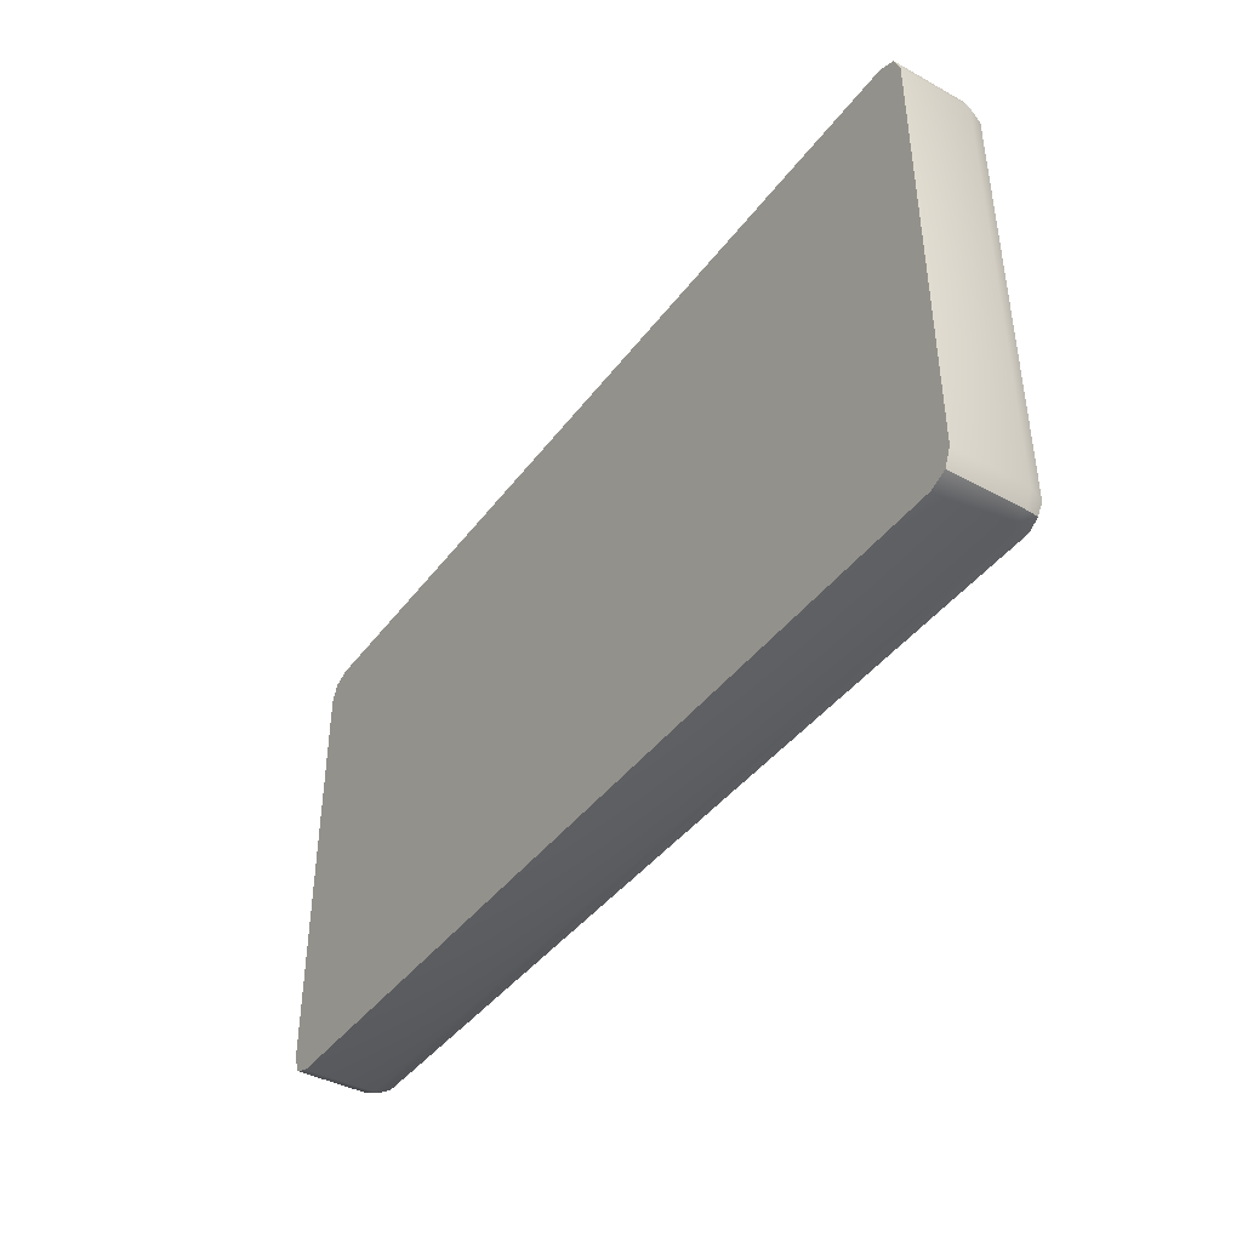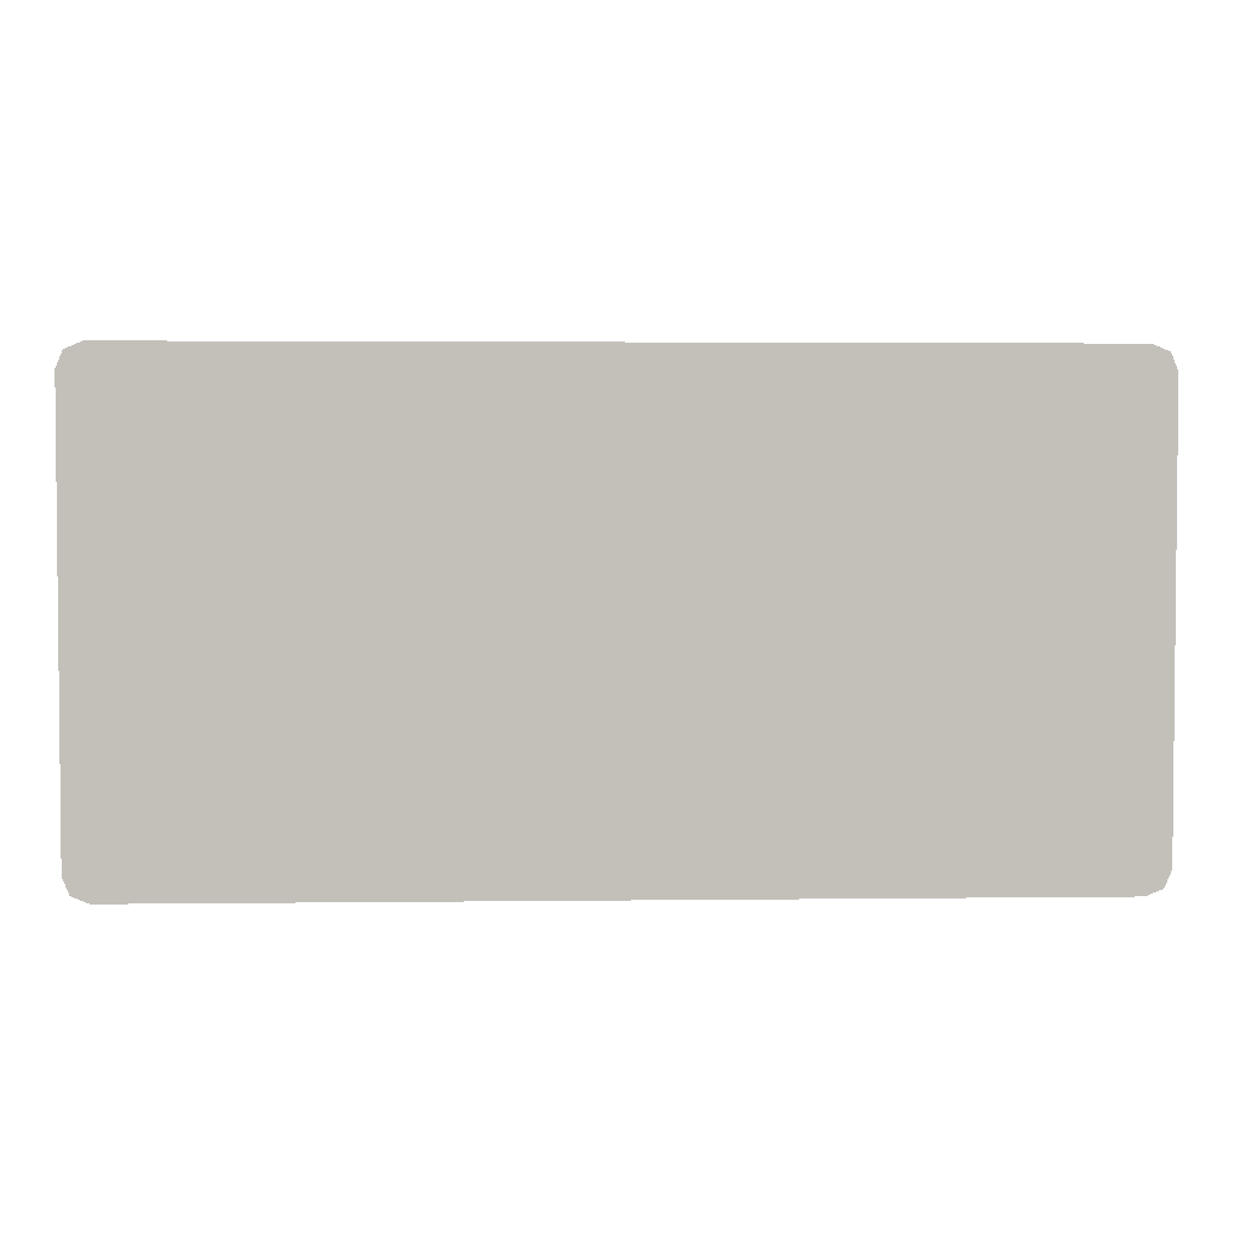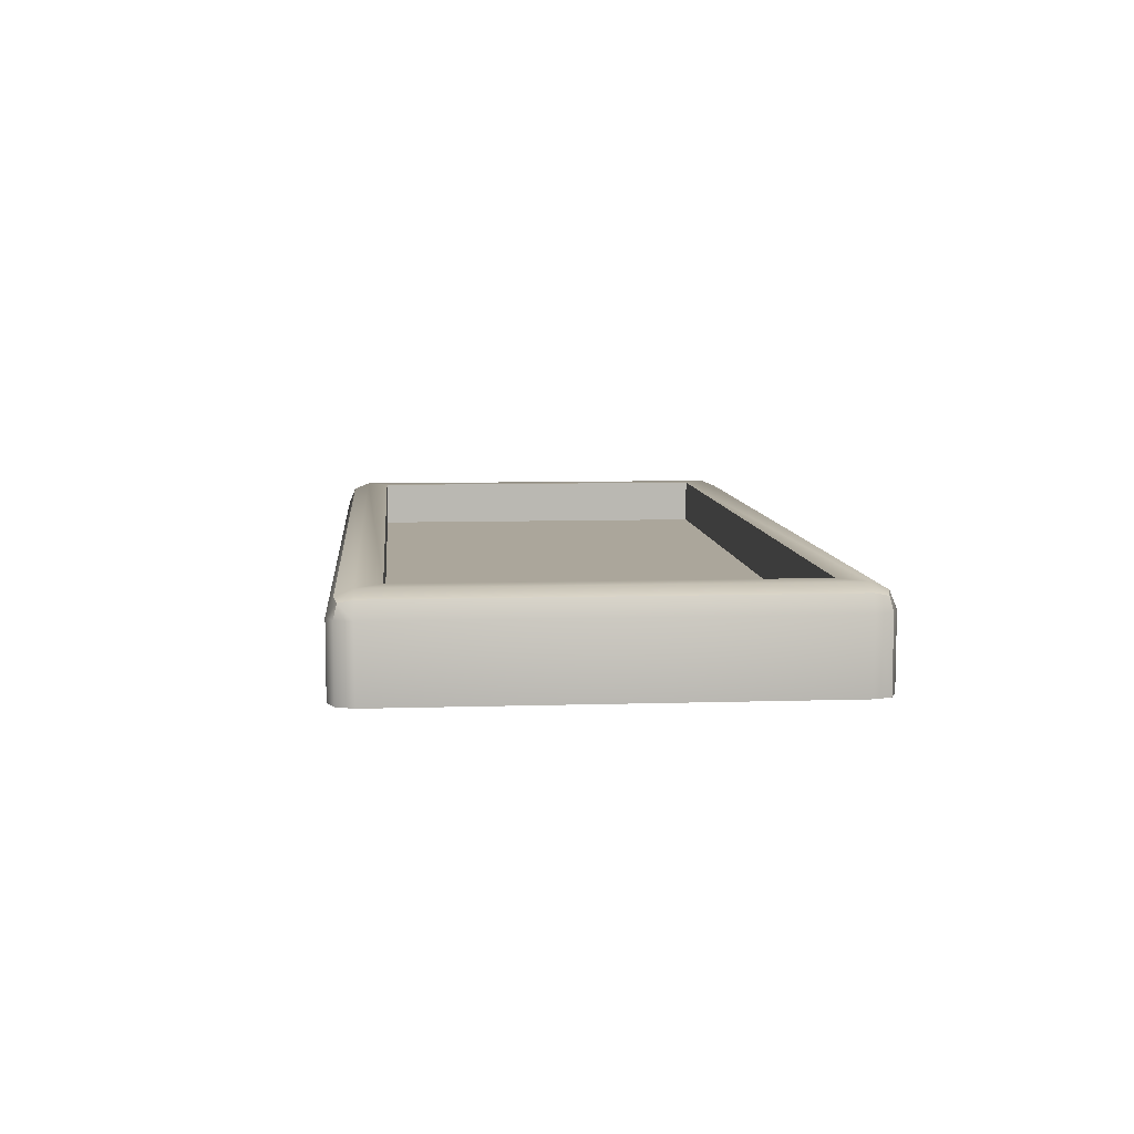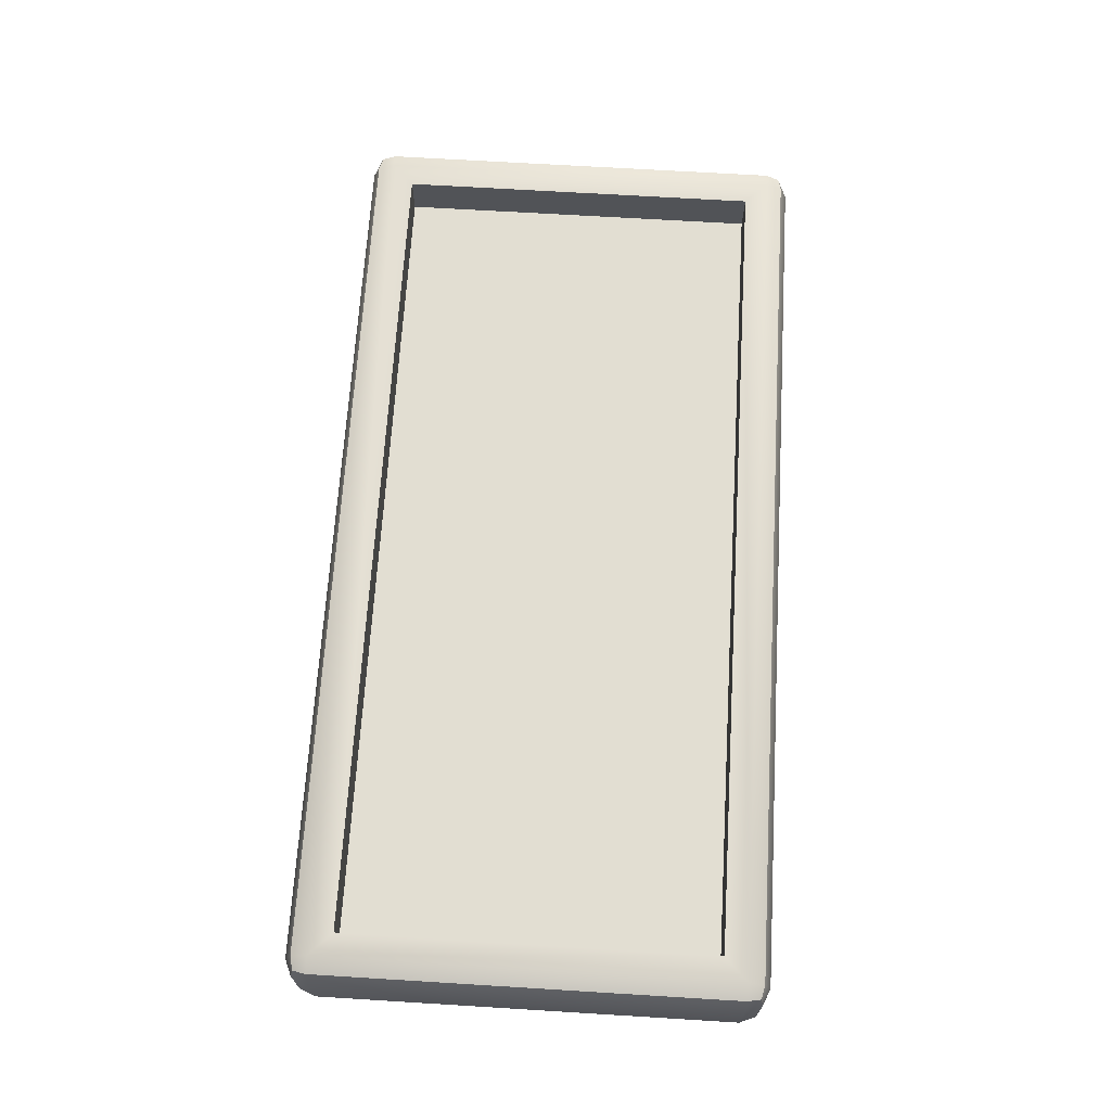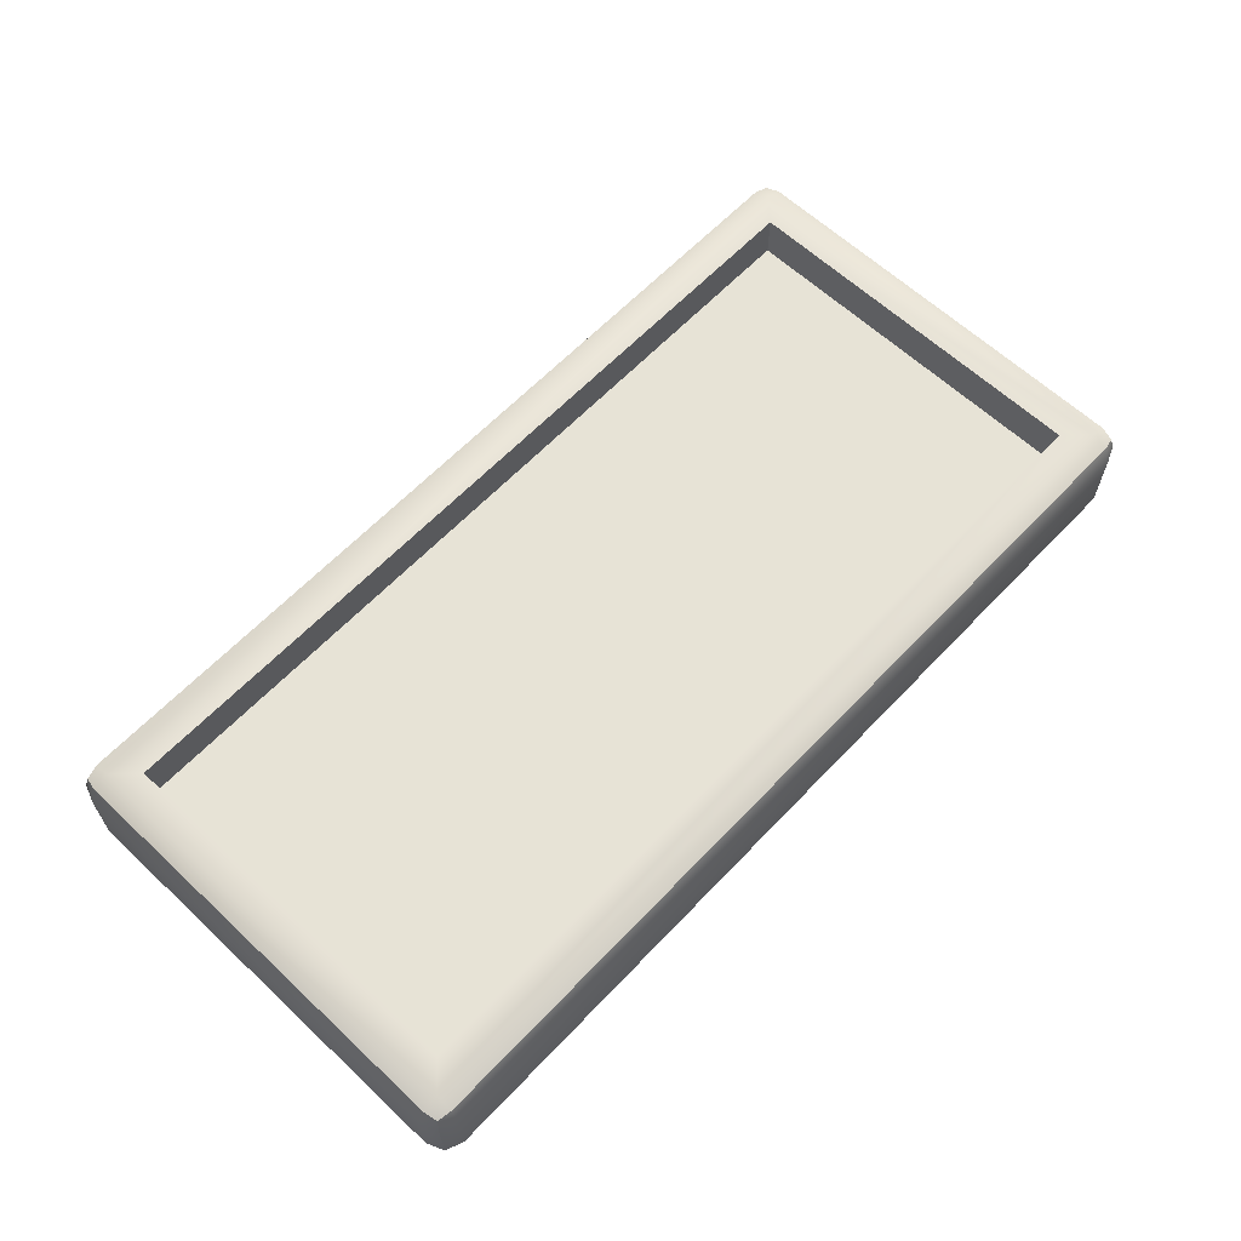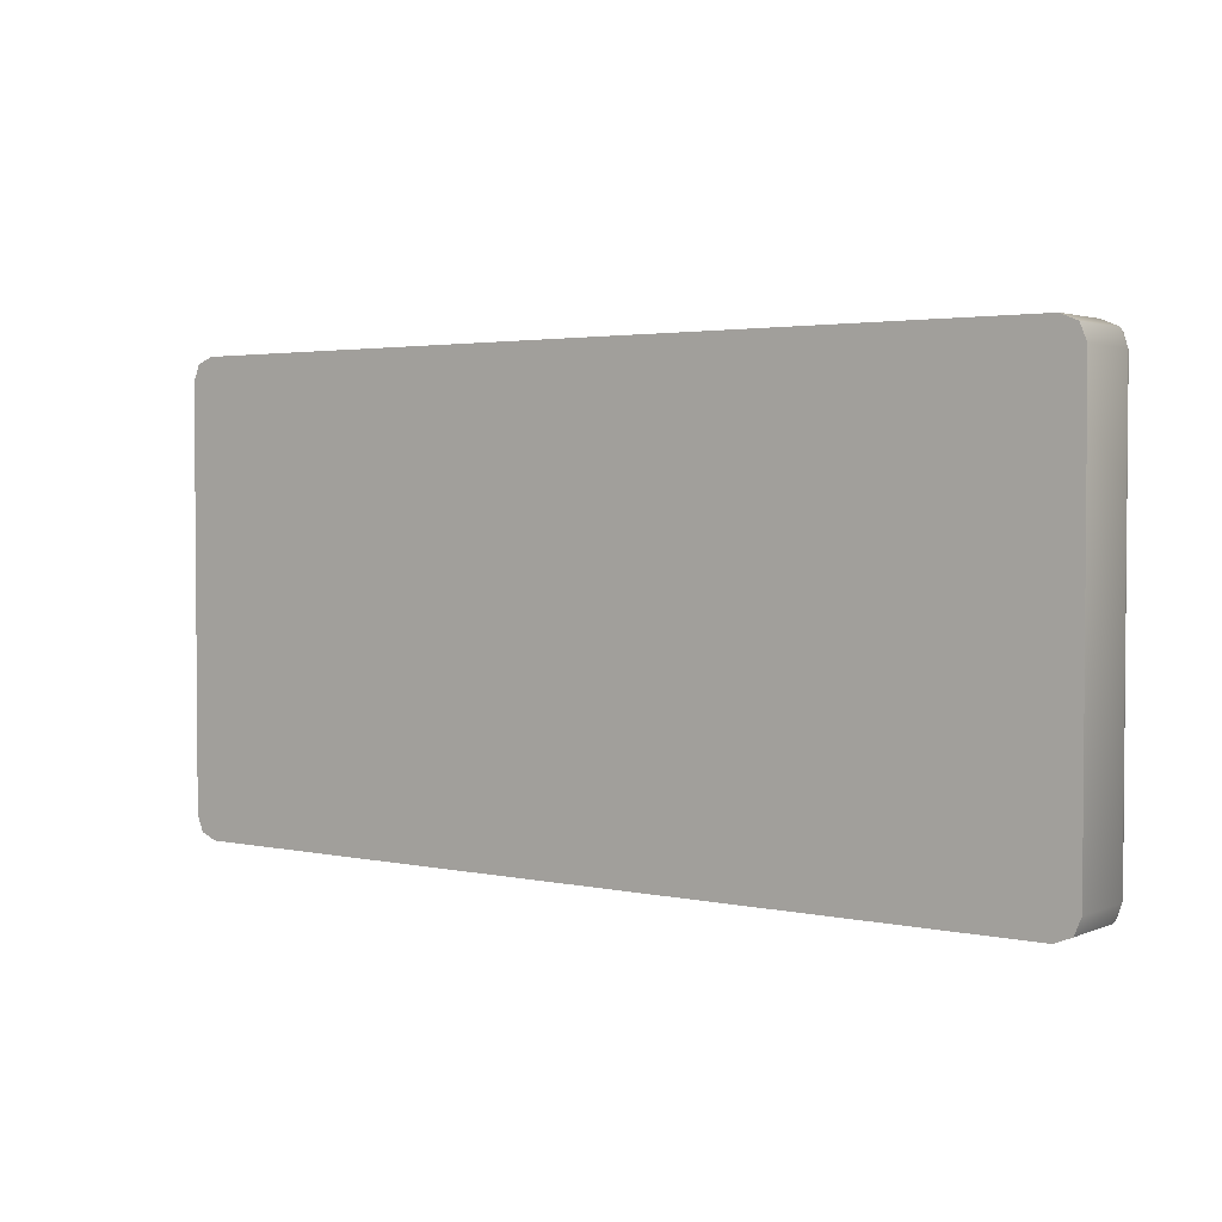
<metadata>
{"format":"obj","ext":"obj","renderer":"f3d","projection":"perspective","resolution":1024,"background":"white","views":[{"elev":-41.3,"azim":-123.4,"up":"+Y"},{"elev":3.1,"azim":177.6,"up":"+Y"},{"elev":7.9,"azim":85.0,"up":"+Z"},{"elev":67.8,"azim":-86.5,"up":"+Z"},{"elev":62.7,"azim":133.4,"up":"+Z"},{"elev":2.7,"azim":-143.4,"up":"+Y"}]}
</metadata>
<code>
o wall_sign_large
v -0.9 -0.4 0.2
v -0.9 0.4 0.2
v 0.9 -0.4 0.2
v 0.9 0.4 0.2
v -0.663 -0.3621 0.1
v -0.663 0.3621 0.1
v 0.663 0.3621 0.1
v 0.663 -0.3621 0.1
v -0.95 -0.5 -1e-06
v -1 -0.45 -1e-06
v -0.9854 -0.4854 -1e-06
v -1 0.45 -1e-06
v -0.95 0.5 -1e-06
v -0.9854 0.4854 -1e-06
v 1 -0.45 -1e-06
v 0.95 -0.5 -1e-06
v 0.9854 -0.4854 -1e-06
v 0.95 0.5 -1e-06
v 1 0.45 -1e-06
v 0.9854 0.4854 -1e-06
v -0.95 -0.5 0.15
v -0.95 -0.45 0.2
v -1 -0.45 0.15
v -0.95 -0.4854 0.1854
v -0.9789 -0.4789 0.1789
v -0.9854 -0.45 0.1854
v -0.9854 -0.4854 0.15
v -0.95 0.45 0.2
v -0.95 0.5 0.15
v -1 0.45 0.15
v -0.95 0.4854 0.1854
v -0.9789 0.4789 0.1789
v -0.9854 0.4854 0.15
v -0.9854 0.45 0.1854
v 0.95 0.5 0.15
v 0.95 0.45 0.2
v 1 0.45 0.15
v 0.95 0.4854 0.1854
v 0.9789 0.4789 0.1789
v 0.9854 0.45 0.1854
v 0.9854 0.4854 0.15
v 0.95 -0.5 0.15
v 1 -0.45 0.15
v 0.95 -0.45 0.2
v 0.9854 -0.4854 0.15
v 0.9789 -0.4789 0.1789
v 0.9854 -0.45 0.1854
v 0.95 -0.4854 0.1854
v -0.9 -0.4 0.1
v -0.9 0.4 0.1
v 0.9 0.4 0.1
v 0.9 -0.4 0.1
f 20 14 13 18
f 18 13 29 35
f 1 2 28 22
f 2 1 49 50
f 23 30 12 10
f 15 19 37 43
f 3 1 22 44
f 2 4 36 28
f 4 3 44 36
f 4 2 50 51
f 3 4 51 52
f 1 3 52 49
f 21 24 25 27
f 22 26 25 24
f 23 27 25 26
f 28 31 32 34
f 29 33 32 31
f 30 34 32 33
f 35 38 39 41
f 36 40 39 38
f 37 41 39 40
f 42 45 46 48
f 43 47 46 45
f 44 48 46 47
f 9 21 27 11
f 11 27 23 10
f 22 28 34 26
f 26 34 30 23
f 29 13 14 33
f 33 14 12 30
f 42 16 17 45
f 45 17 15 43
f 18 35 41 20
f 20 41 37 19
f 36 44 47 40
f 40 47 43 37
f 21 42 48 24
f 24 48 44 22
f 35 29 31 38
f 38 31 28 36
f 9 16 42 21
f 19 12 14 20
f 15 10 12 19
f 11 10 15 17
f 9 11 17 16
f 8 7 6 5
f 5 6 50 49
f 7 8 52 51
f 8 5 49 52
f 6 7 51 50

</code>
